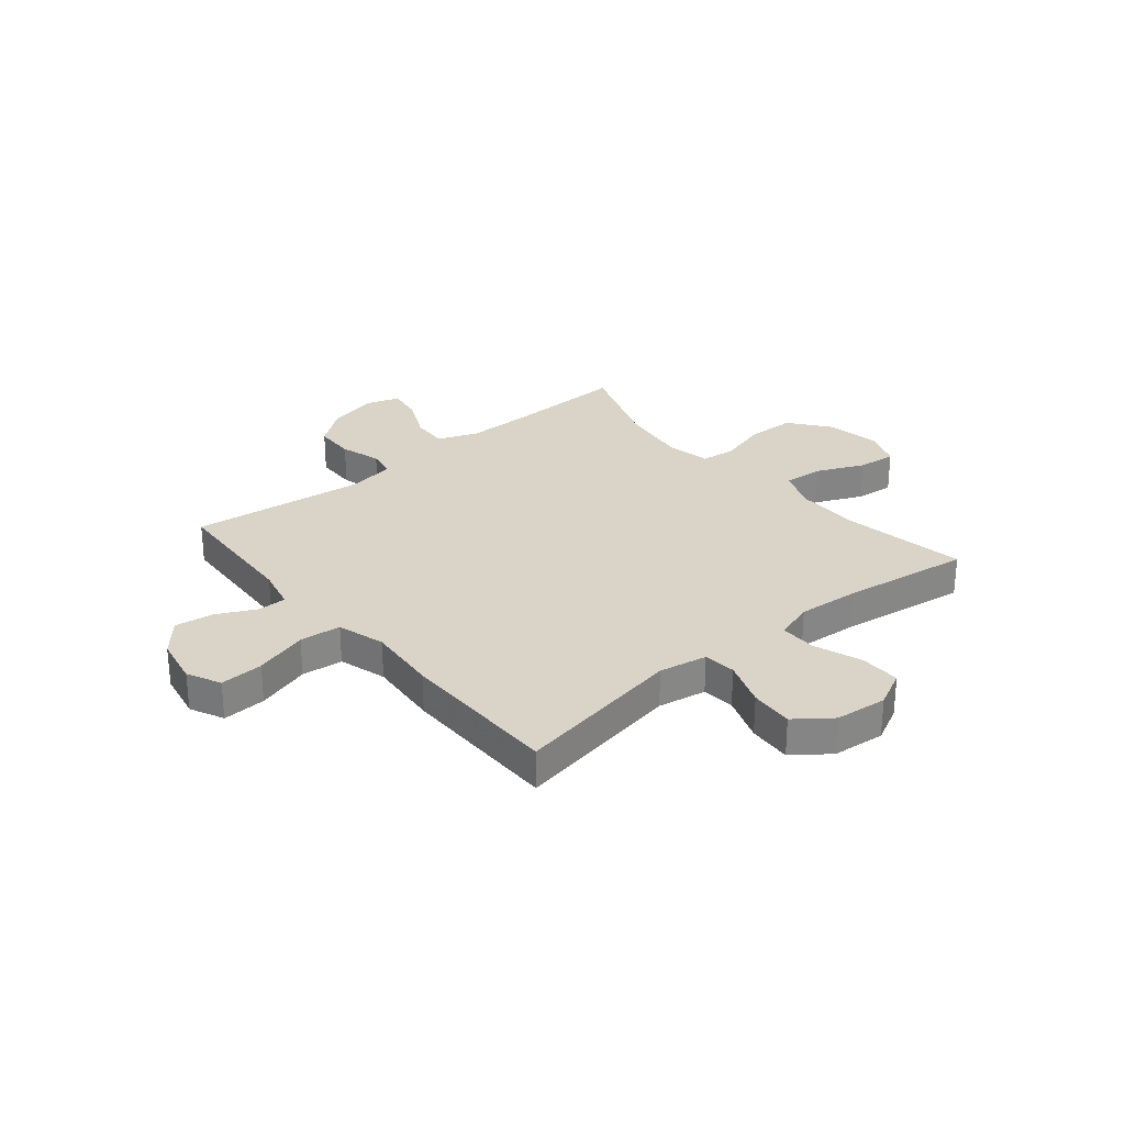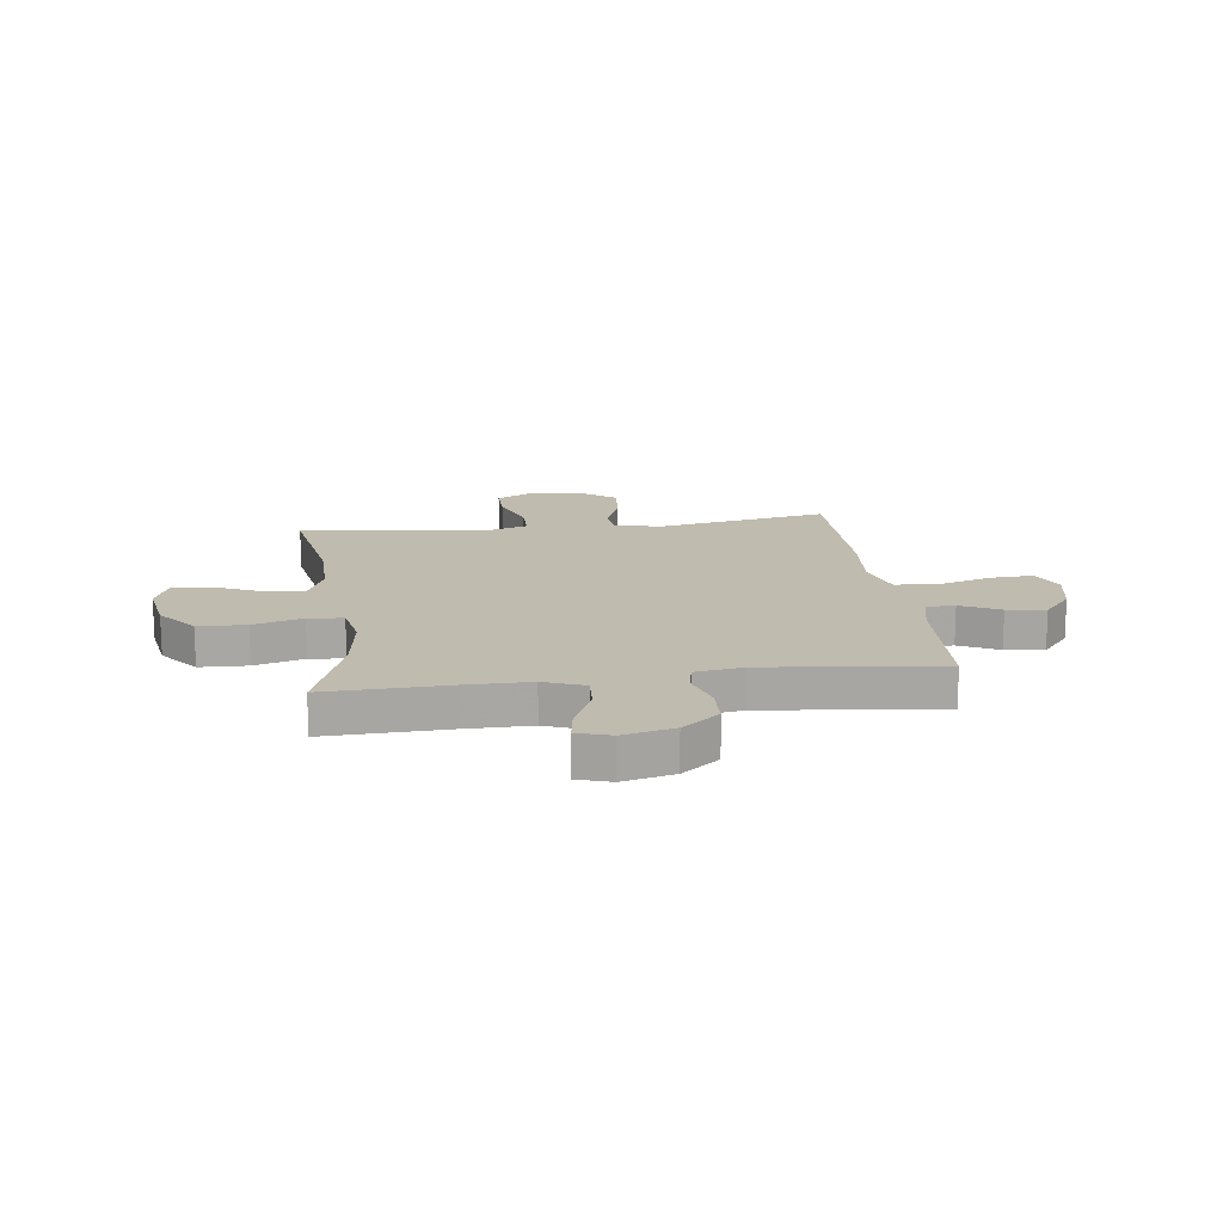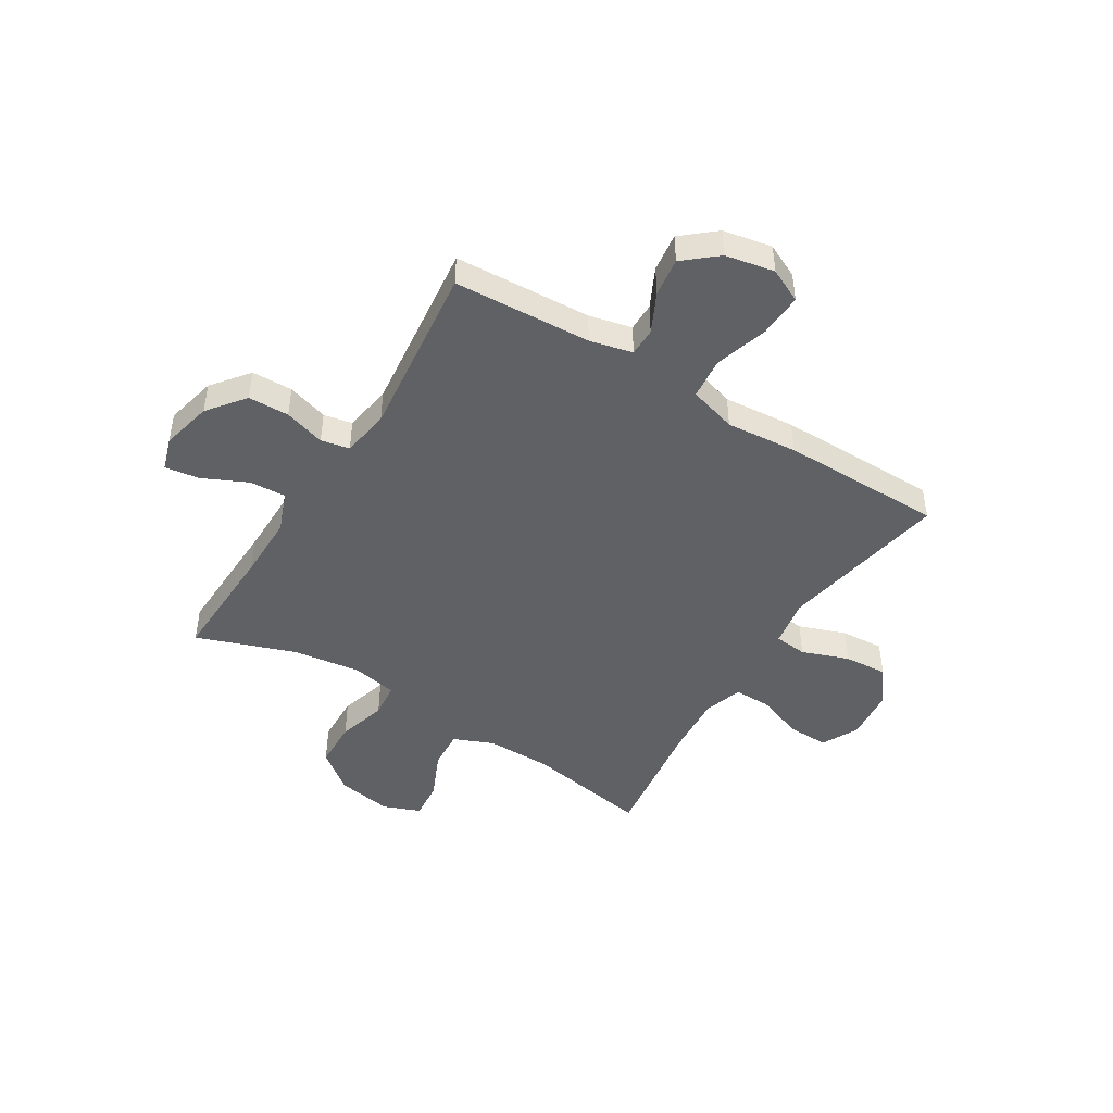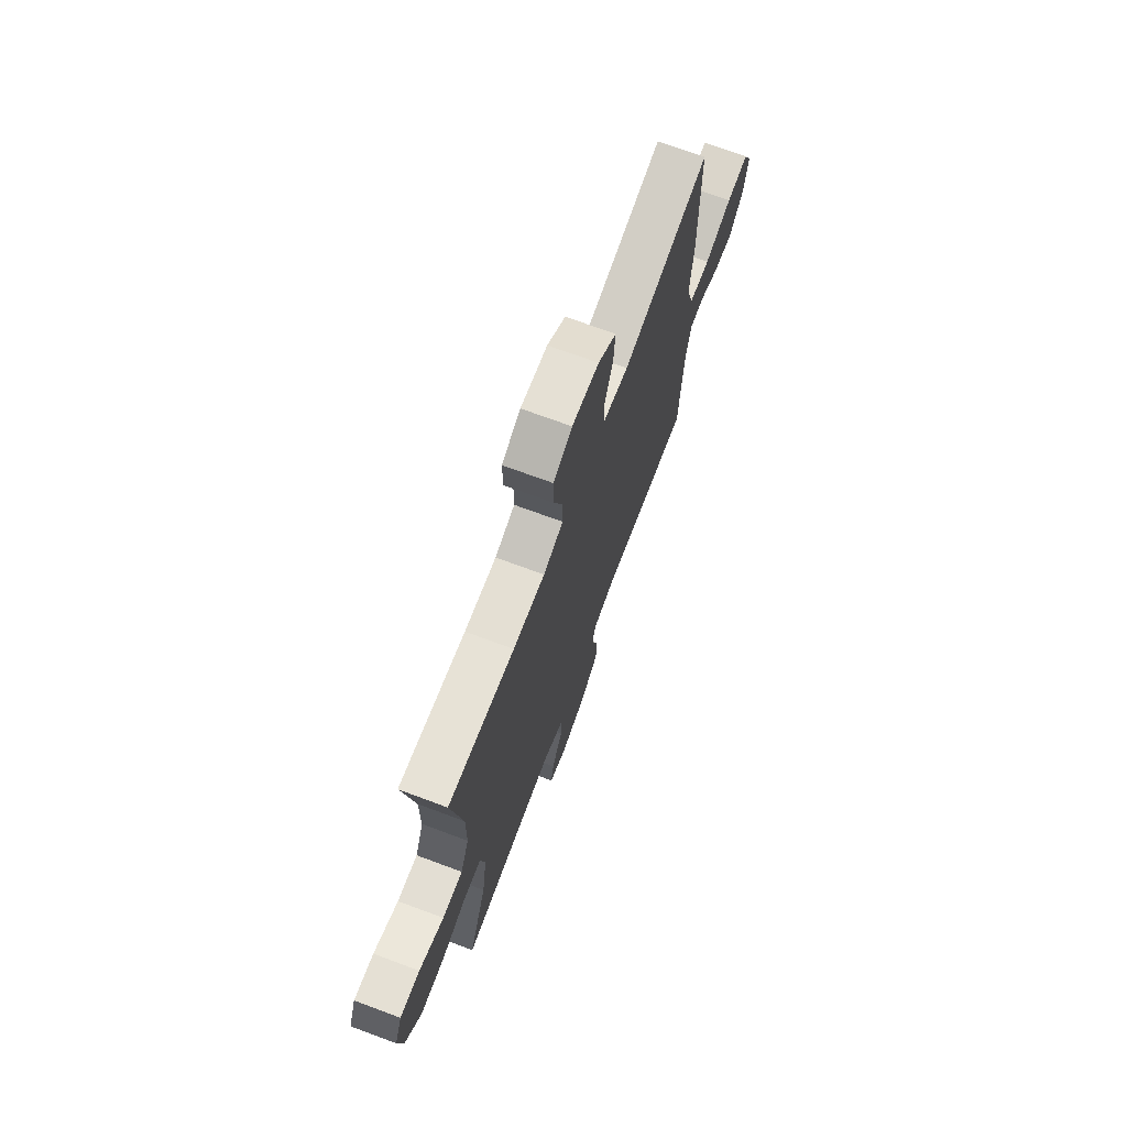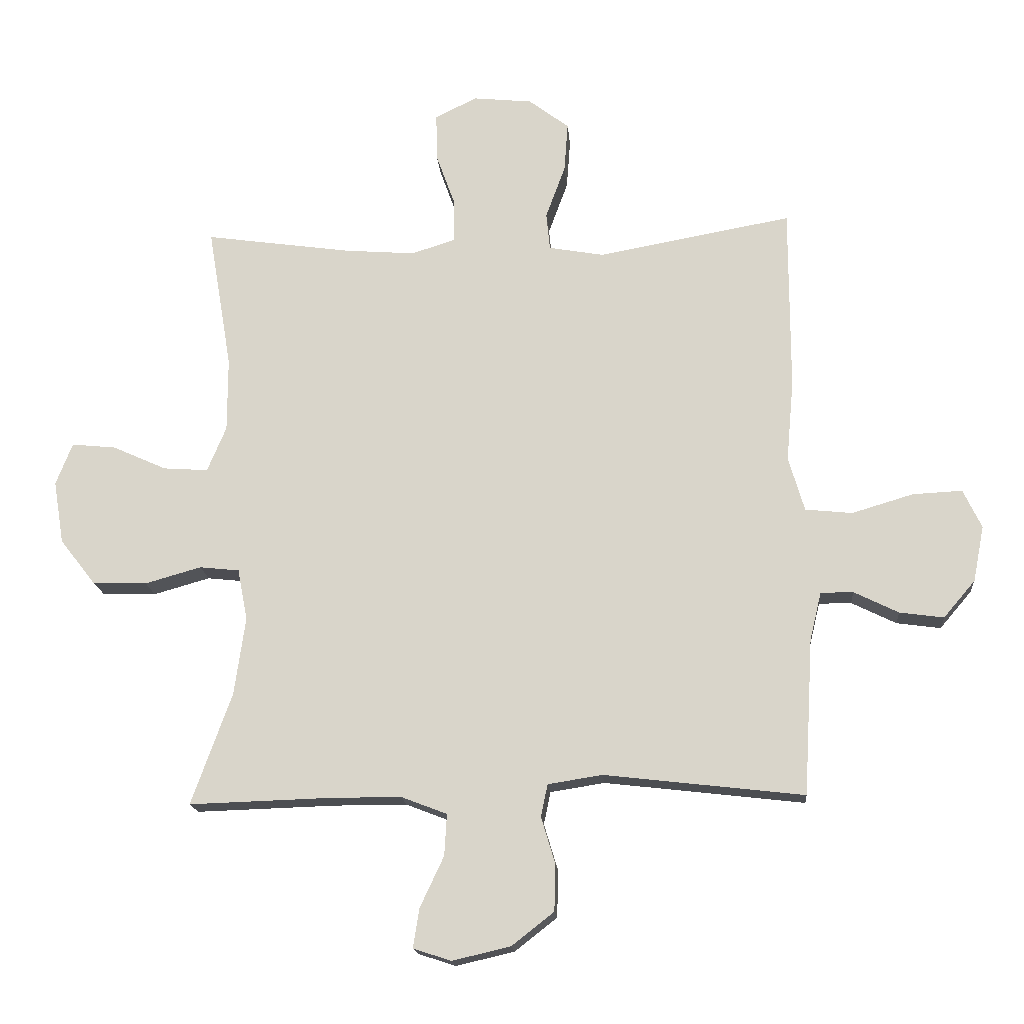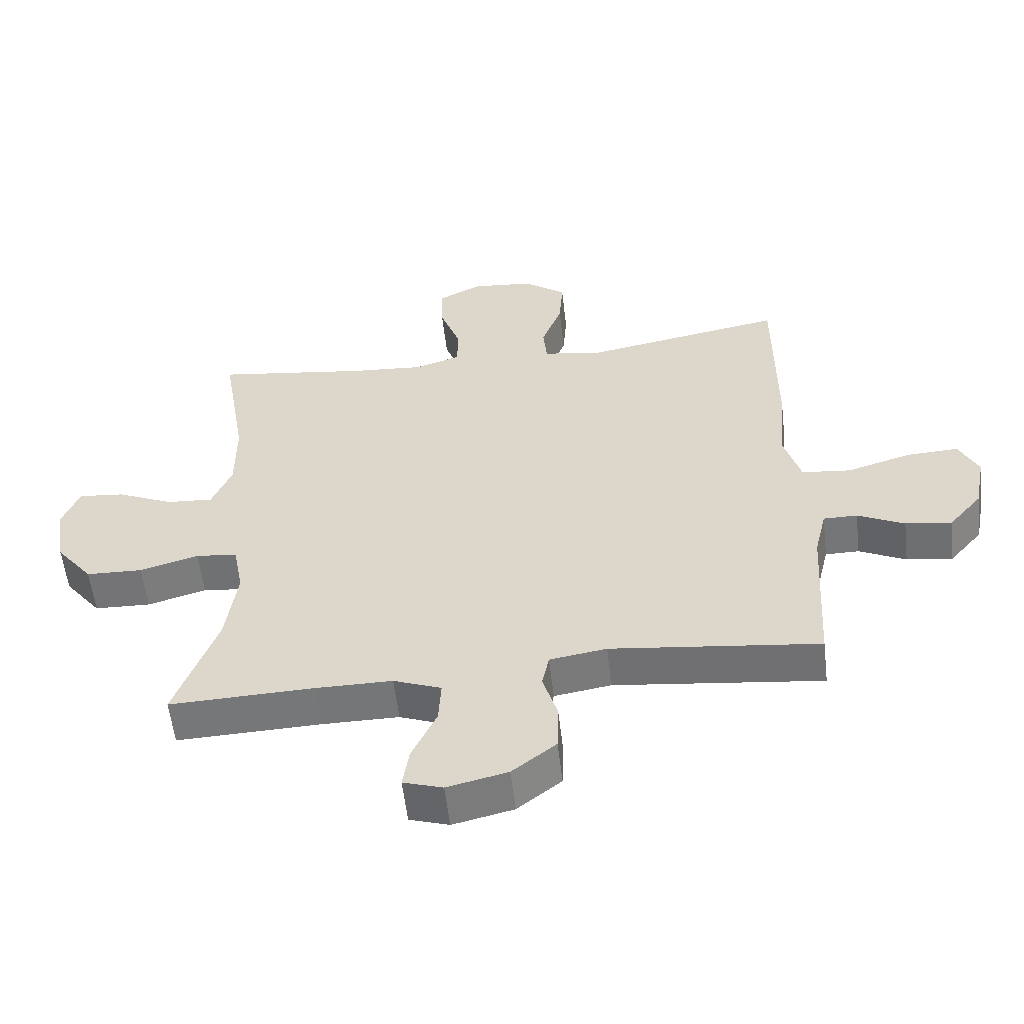
<metadata>
{"format":"obj","ext":"obj","renderer":"f3d","projection":"perspective","resolution":1024,"background":"white","views":[{"elev":28.6,"azim":-39.8,"up":"+Y"},{"elev":16.0,"azim":172.4,"up":"+Y"},{"elev":-46.2,"azim":-121.9,"up":"+Y"},{"elev":71.4,"azim":110.4,"up":"+Z"},{"elev":-16.9,"azim":-175.3,"up":"+Z"},{"elev":-56.7,"azim":-173.4,"up":"+Z"}]}
</metadata>
<code>
v 0.5 0.07 0.5
v 0.461 0.07 0.267
v 0.461 0.07 0.146
v 0.492 0.07 0.072
v 0.565 0.07 0.077
v 0.654 0.07 0.117
v 0.726 0.07 0.124
v 0.753 0.07 0.055
v 0.736 0.07 -0.048
v 0.678 0.07 -0.122
v 0.589 0.07 -0.125
v 0.497 0.07 -0.099
v 0.432 0.07 -0.106
v 0.416 0.07 -0.19
v 0.434 0.07 -0.317
v 0.5 0.07 -0.5
v 0.273 0.07 -0.493
v 0.153 0.07 -0.493
v 0.078 0.07 -0.522
v 0.082 0.07 -0.59
v 0.121 0.07 -0.673
v 0.131 0.07 -0.737
v 0.069 0.07 -0.757
v -0.026 0.07 -0.735
v -0.095 0.07 -0.681
v -0.097 0.07 -0.605
v -0.074 0.07 -0.529
v -0.085 0.07 -0.476
v -0.174 0.07 -0.462
v -0.5 0.07 -0.5
v -0.515 0.07 -0.245
v -0.534 0.07 -0.166
v -0.587 0.07 -0.166
v -0.66 0.07 -0.202
v -0.732 0.07 -0.212
v -0.784 0.07 -0.151
v -0.802 0.07 -0.06
v -0.772 0.07 0.003
v -0.691 0.07 -0.001
v -0.591 0.07 -0.031
v -0.514 0.07 -0.023
v -0.488 0.07 0.066
v -0.5 0.07 0.199
v -0.5 0.07 0.5
v -0.183 0.07 0.443
v -0.093 0.07 0.459
v -0.087 0.07 0.52
v -0.119 0.07 0.607
v -0.125 0.07 0.688
v -0.059 0.07 0.738
v 0.038 0.07 0.748
v 0.106 0.07 0.714
v 0.105 0.07 0.638
v 0.073 0.07 0.549
v 0.073 0.07 0.48
v 0.145 0.07 0.457
v 0.26 0.07 0.466
v 0.5 0 0.5
v 0.461 0 0.267
v 0.461 0 0.146
v 0.492 0 0.072
v 0.565 0 0.077
v 0.654 0 0.117
v 0.726 0 0.124
v 0.753 0 0.055
v 0.736 0 -0.048
v 0.678 0 -0.122
v 0.589 0 -0.125
v 0.497 0 -0.099
v 0.432 0 -0.106
v 0.416 0 -0.19
v 0.434 0 -0.317
v 0.5 0 -0.5
v 0.273 0 -0.493
v 0.153 0 -0.493
v 0.078 0 -0.522
v 0.082 0 -0.59
v 0.121 0 -0.673
v 0.131 0 -0.737
v 0.069 0 -0.757
v -0.026 0 -0.735
v -0.095 0 -0.681
v -0.097 0 -0.605
v -0.074 0 -0.529
v -0.085 0 -0.476
v -0.174 0 -0.462
v -0.5 0 -0.5
v -0.515 0 -0.245
v -0.534 0 -0.166
v -0.587 0 -0.166
v -0.66 0 -0.202
v -0.732 0 -0.212
v -0.784 0 -0.151
v -0.802 0 -0.06
v -0.772 0 0.003
v -0.691 0 -0.001
v -0.591 0 -0.031
v -0.514 0 -0.023
v -0.488 0 0.066
v -0.5 0 0.199
v -0.5 0 0.5
v -0.183 0 0.443
v -0.093 0 0.459
v -0.087 0 0.52
v -0.119 0 0.607
v -0.125 0 0.688
v -0.059 0 0.738
v 0.038 0 0.748
v 0.106 0 0.714
v 0.105 0 0.638
v 0.073 0 0.549
v 0.073 0 0.48
v 0.145 0 0.457
v 0.26 0 0.466
f 51 52 53 54
f 51 54 55
f 50 51 55
f 47 48 49 50
f 46 47 50 55
f 45 46 55 56
f 42 43 44 45
f 41 42 45 56
f 37 38 39 40
f 37 40 41
f 36 37 41
f 33 34 35 36
f 32 33 36 41
f 31 32 41 56
f 29 30 31 56
f 24 25 26 27
f 24 27 28
f 23 24 28
f 20 21 22 23
f 19 20 23 28
f 18 19 28
f 17 18 28 29
f 15 16 17 29
f 9 10 11 12
f 9 12 13
f 8 9 13
f 5 6 7 8
f 4 5 8 13
f 3 4 13
f 2 3 13 14
f 57 1 2
f 56 57 2 14
f 14 15 29 56
f 111 110 109 108
f 112 111 108
f 112 108 107
f 107 106 105 104
f 112 107 104 103
f 113 112 103 102
f 102 101 100 99
f 113 102 99 98
f 97 96 95 94
f 98 97 94
f 98 94 93
f 93 92 91 90
f 98 93 90 89
f 113 98 89 88
f 113 88 87 86
f 84 83 82 81
f 85 84 81
f 85 81 80
f 80 79 78 77
f 85 80 77 76
f 85 76 75
f 86 85 75 74
f 86 74 73 72
f 69 68 67 66
f 70 69 66
f 70 66 65
f 65 64 63 62
f 70 65 62 61
f 70 61 60
f 71 70 60 59
f 59 58 114
f 71 59 114 113
f 113 86 72 71
f 1 58 59 2
f 2 59 60 3
f 3 60 61 4
f 4 61 62 5
f 5 62 63 6
f 6 63 64 7
f 7 64 65 8
f 8 65 66 9
f 9 66 67 10
f 10 67 68 11
f 11 68 69 12
f 12 69 70 13
f 13 70 71 14
f 14 71 72 15
f 15 72 73 16
f 16 73 74 17
f 17 74 75 18
f 18 75 76 19
f 19 76 77 20
f 20 77 78 21
f 21 78 79 22
f 22 79 80 23
f 23 80 81 24
f 24 81 82 25
f 25 82 83 26
f 26 83 84 27
f 27 84 85 28
f 28 85 86 29
f 29 86 87 30
f 30 87 88 31
f 31 88 89 32
f 32 89 90 33
f 33 90 91 34
f 34 91 92 35
f 35 92 93 36
f 36 93 94 37
f 37 94 95 38
f 38 95 96 39
f 39 96 97 40
f 40 97 98 41
f 41 98 99 42
f 42 99 100 43
f 43 100 101 44
f 44 101 102 45
f 45 102 103 46
f 46 103 104 47
f 47 104 105 48
f 48 105 106 49
f 49 106 107 50
f 50 107 108 51
f 51 108 109 52
f 52 109 110 53
f 53 110 111 54
f 54 111 112 55
f 55 112 113 56
f 56 113 114 57
f 57 114 58 1

</code>
